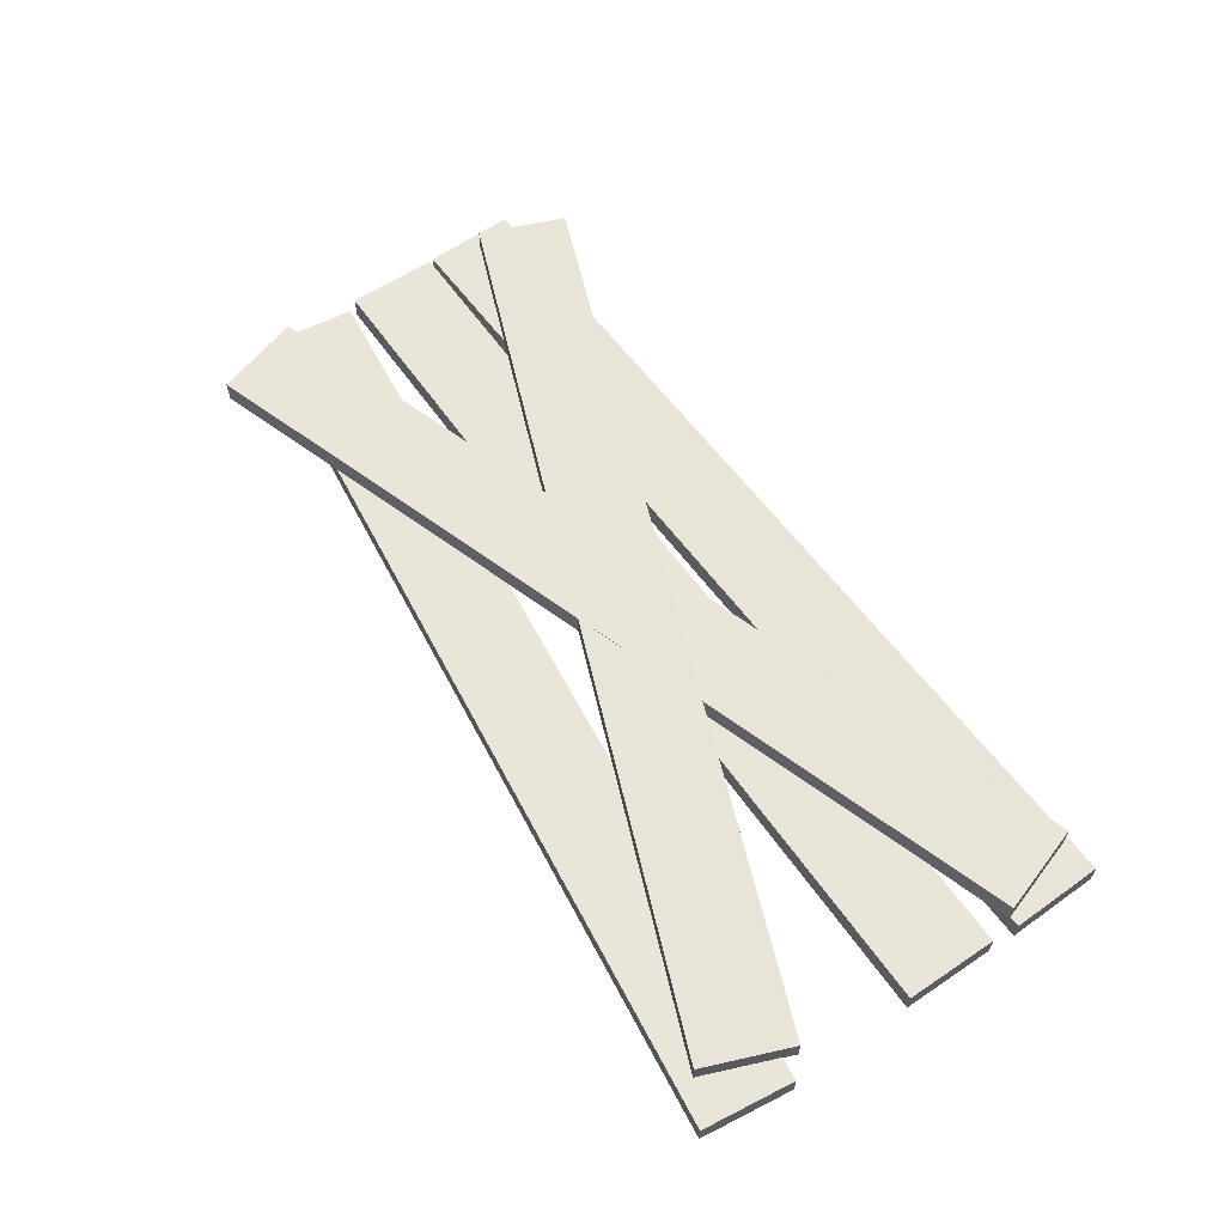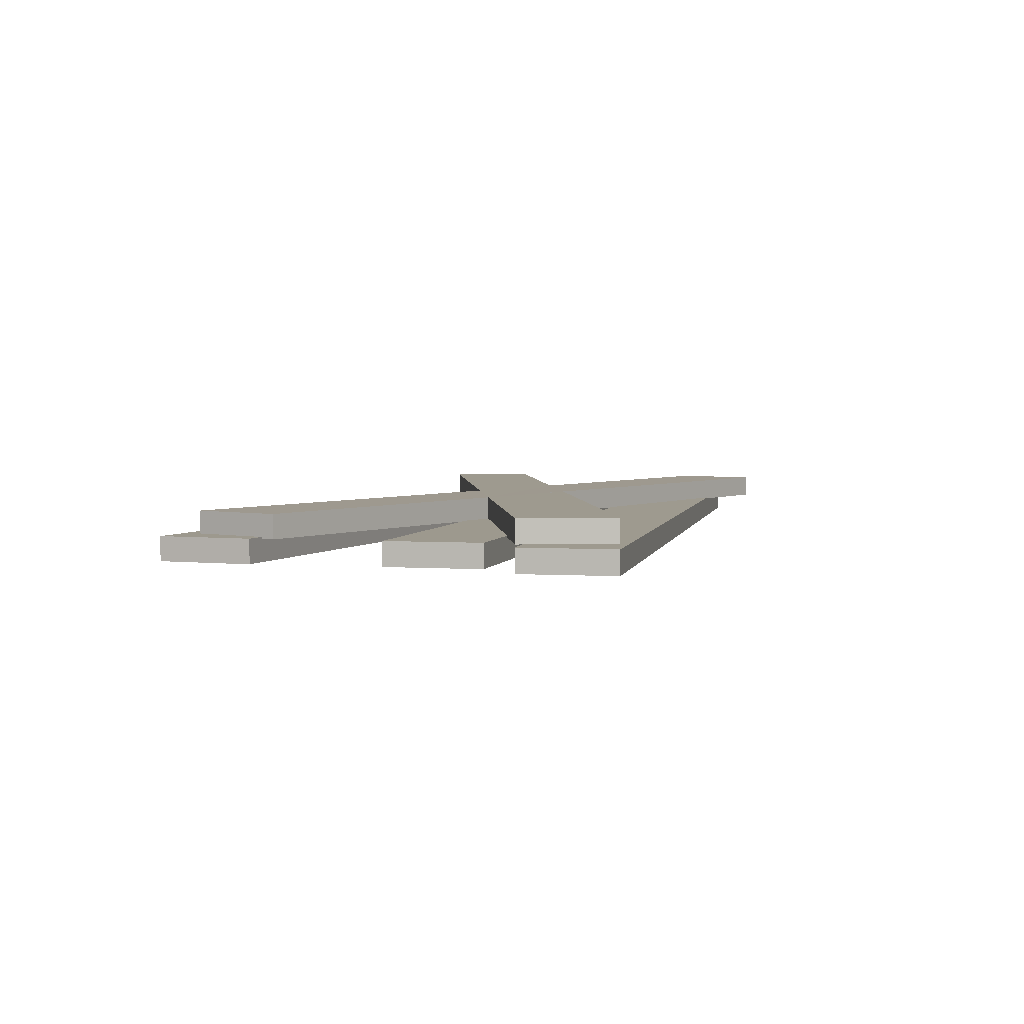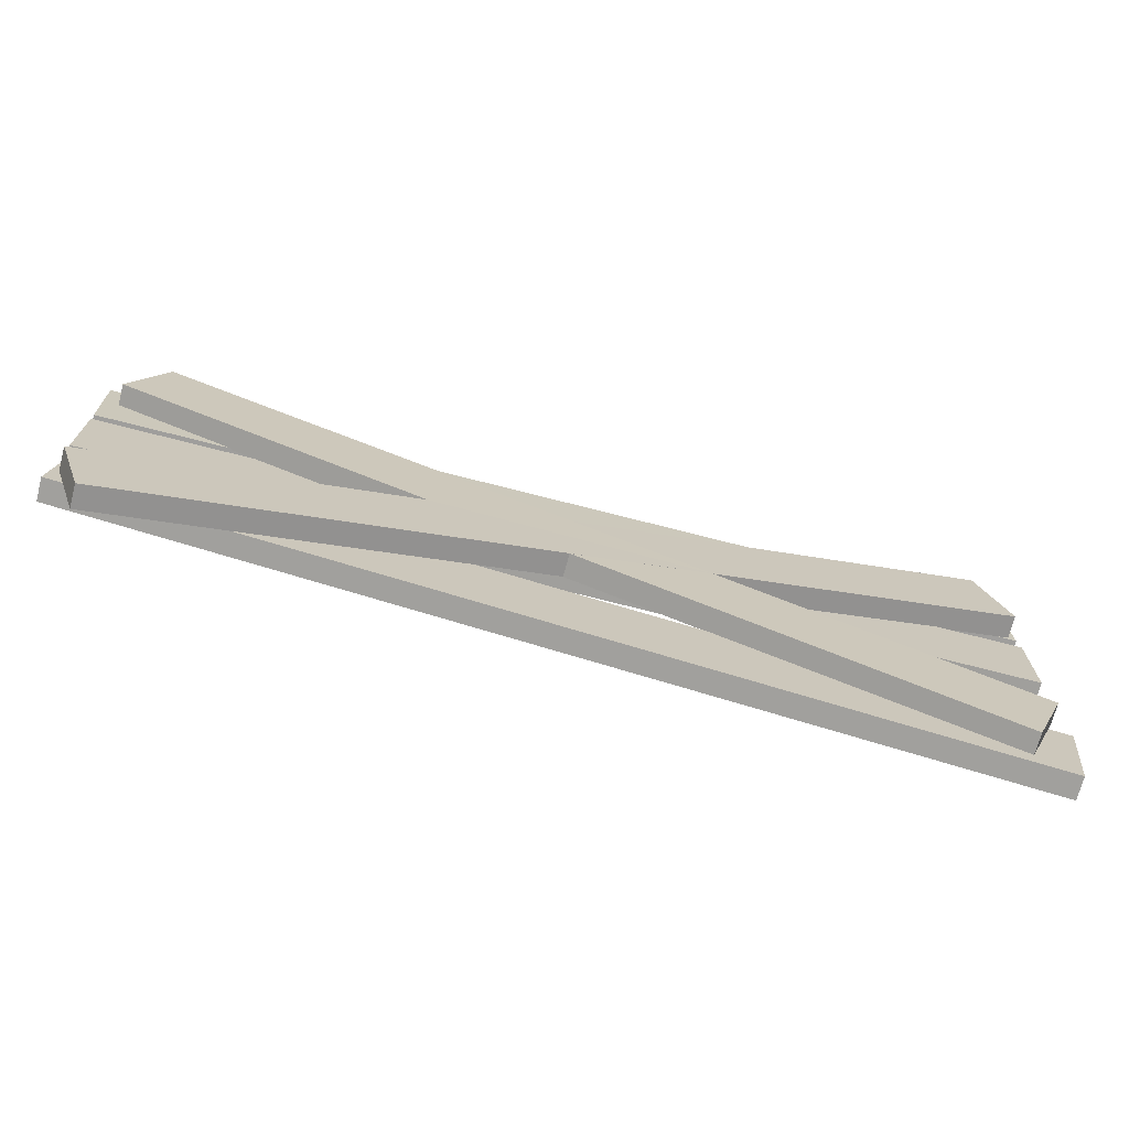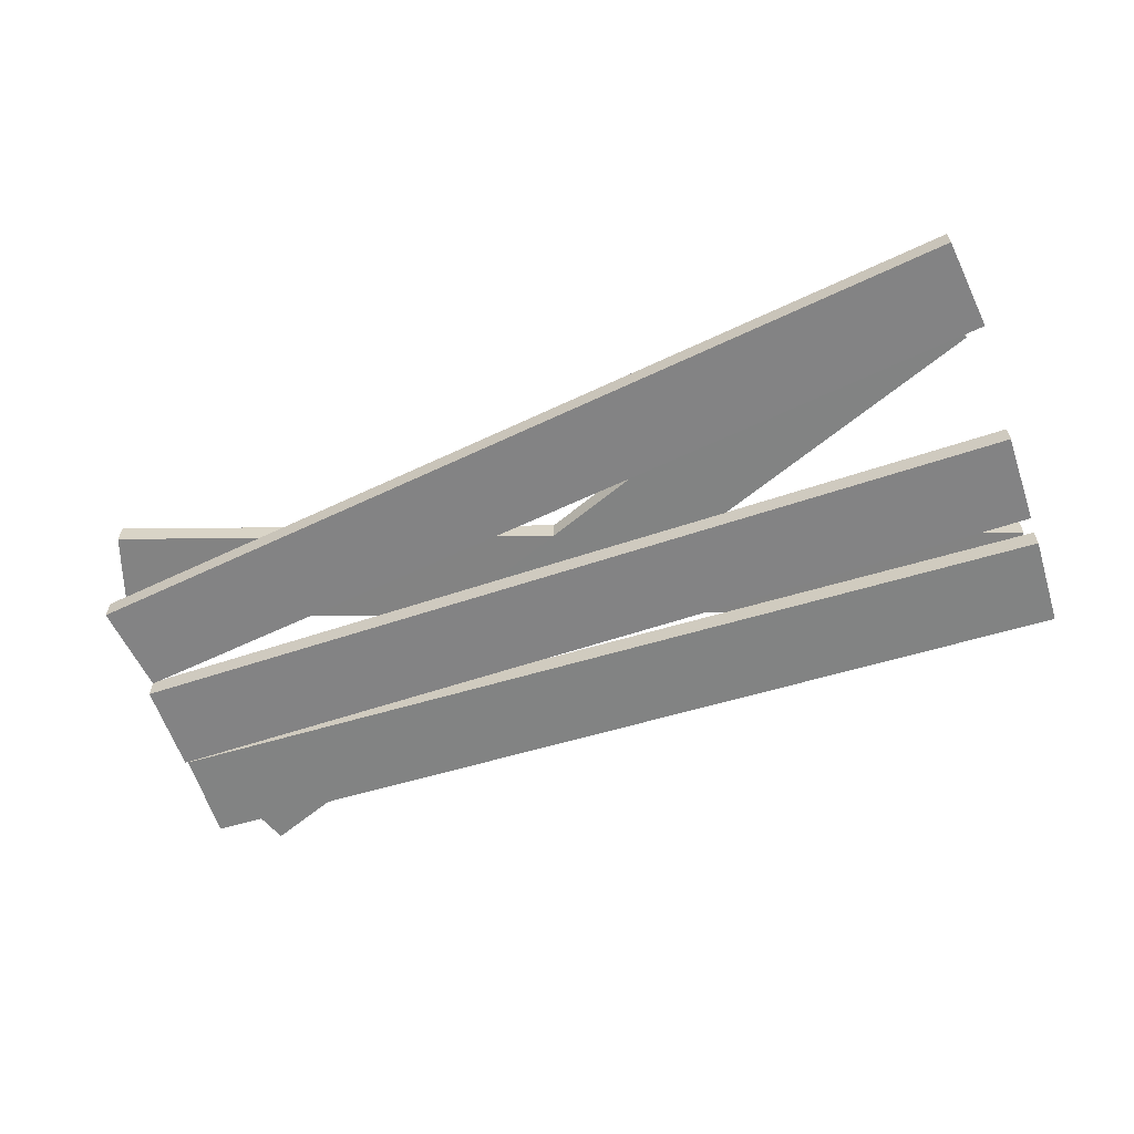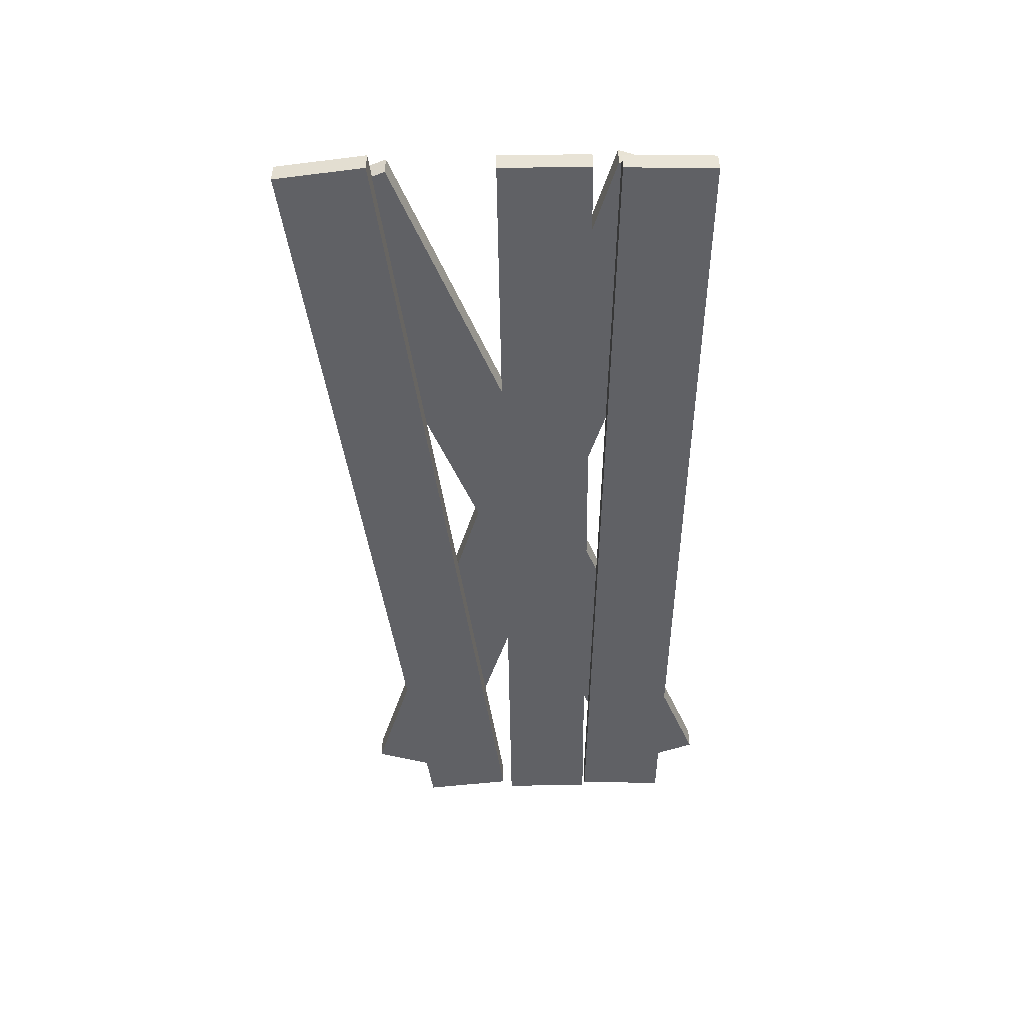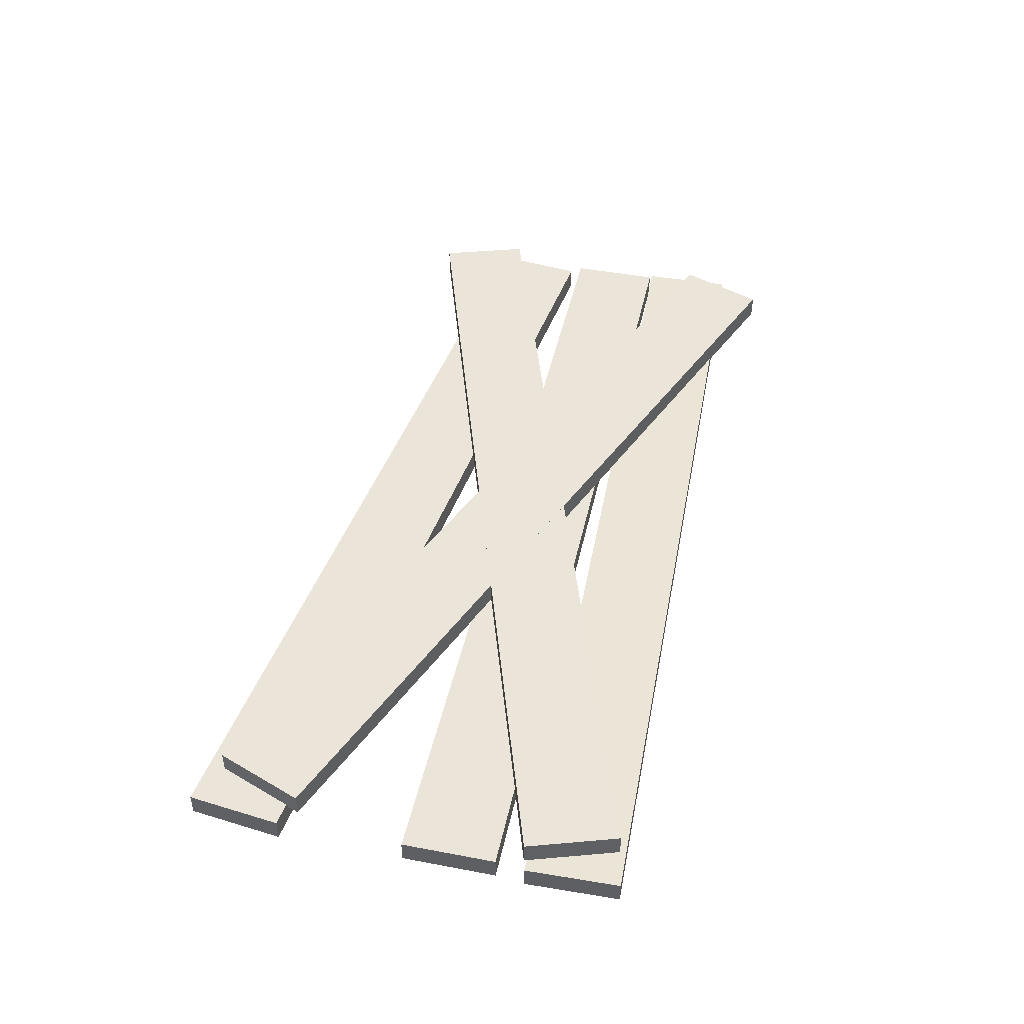
<metadata>
{"format":"obj","ext":"obj","renderer":"f3d","projection":"perspective","resolution":1024,"background":"white","views":[{"elev":59.7,"azim":-124.6,"up":"+Y"},{"elev":3.4,"azim":-76.6,"up":"+Y"},{"elev":-71.2,"azim":165.5,"up":"+Z"},{"elev":-61.1,"azim":-161.3,"up":"+Y"},{"elev":-47.9,"azim":-89.1,"up":"+Y"},{"elev":45.2,"azim":-77.7,"up":"+Y"}]}
</metadata>
<code>
o Cube
v -1 -0.025 0.1
v -1 0.025 0.1
v -1 -0.025 -0.1
v -1 0.025 -0.1
v 1 -0.025 0.1
v 1 0.025 0.1
v 1 -0.025 -0.1
v 1 0.025 -0.1
f 1 2 4 3
f 3 4 8 7
f 7 8 6 5
f 5 6 2 1
f 3 7 5 1
f 8 4 2 6
o Cube.001
v -1.005 -0.025 -0.3693
v -1.005 0.025 -0.3693
v -0.9801 -0.025 -0.5678
v -0.9801 0.025 -0.5678
v 0.9801 -0.025 -0.1232
v 0.9801 0.025 -0.1232
v 1.005 -0.025 -0.3217
v 1.005 0.025 -0.3217
f 9 10 12 11
f 11 12 16 15
f 15 16 14 13
f 13 14 10 9
f 11 15 13 9
f 16 12 10 14
o Cube.002
v -0.9966 -0.03268 0.3609
v -0.997 0.01732 0.361
v -1.002 -0.03268 0.161
v -1.003 0.01732 0.161
v 1.003 -0.01732 0.3059
v 1.002 0.03268 0.3059
v 0.997 -0.01732 0.106
v 0.9966 0.03268 0.106
f 17 18 20 19
f 19 20 24 23
f 23 24 22 21
f 21 22 18 17
f 19 23 21 17
f 24 20 18 22
o Cube.003
v -0.9194 0.0214 0.3458
v -0.9195 0.0714 0.3459
v -0.9815 0.0214 0.1557
v -0.9817 0.0714 0.1558
v 0.9817 0.0286 -0.2754
v 0.9815 0.0786 -0.2754
v 0.9195 0.0286 -0.4656
v 0.9194 0.0786 -0.4655
f 25 26 28 27
f 27 28 32 31
f 31 32 30 29
f 29 30 26 25
f 27 31 29 25
f 32 28 26 30
o Cube.004
v -0.9665 0.0214 -0.335
v -0.9666 0.0714 -0.3351
v -0.8928 0.0214 -0.521
v -0.893 0.0714 -0.521
v 0.893 0.0286 0.4014
v 0.8928 0.0786 0.4013
v 0.9666 0.0286 0.2154
v 0.9665 0.0786 0.2153
f 33 34 36 35
f 35 36 40 39
f 39 40 38 37
f 37 38 34 33
f 35 39 37 33
f 40 36 34 38

</code>
